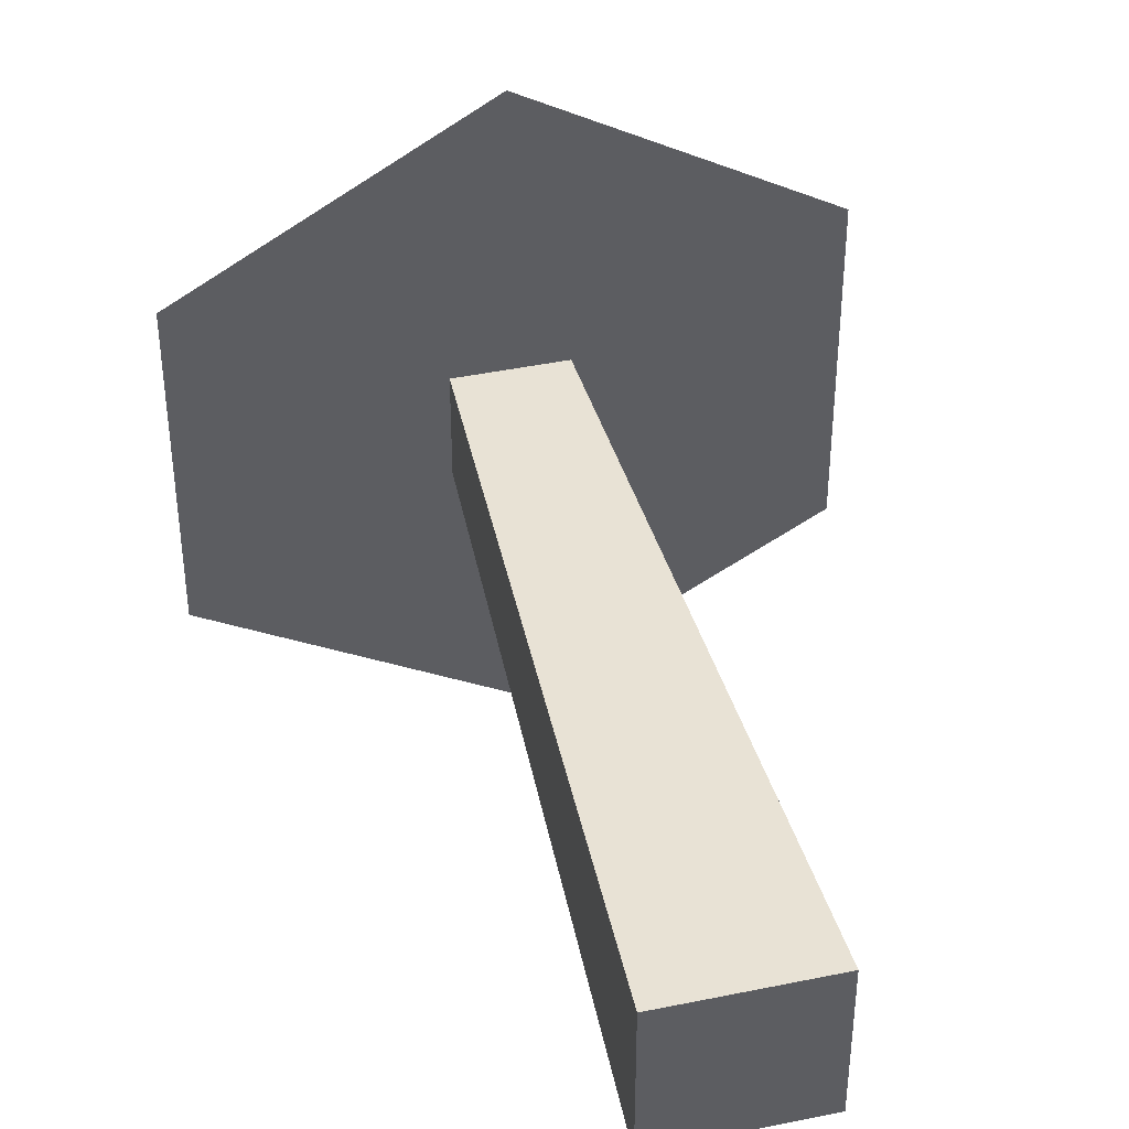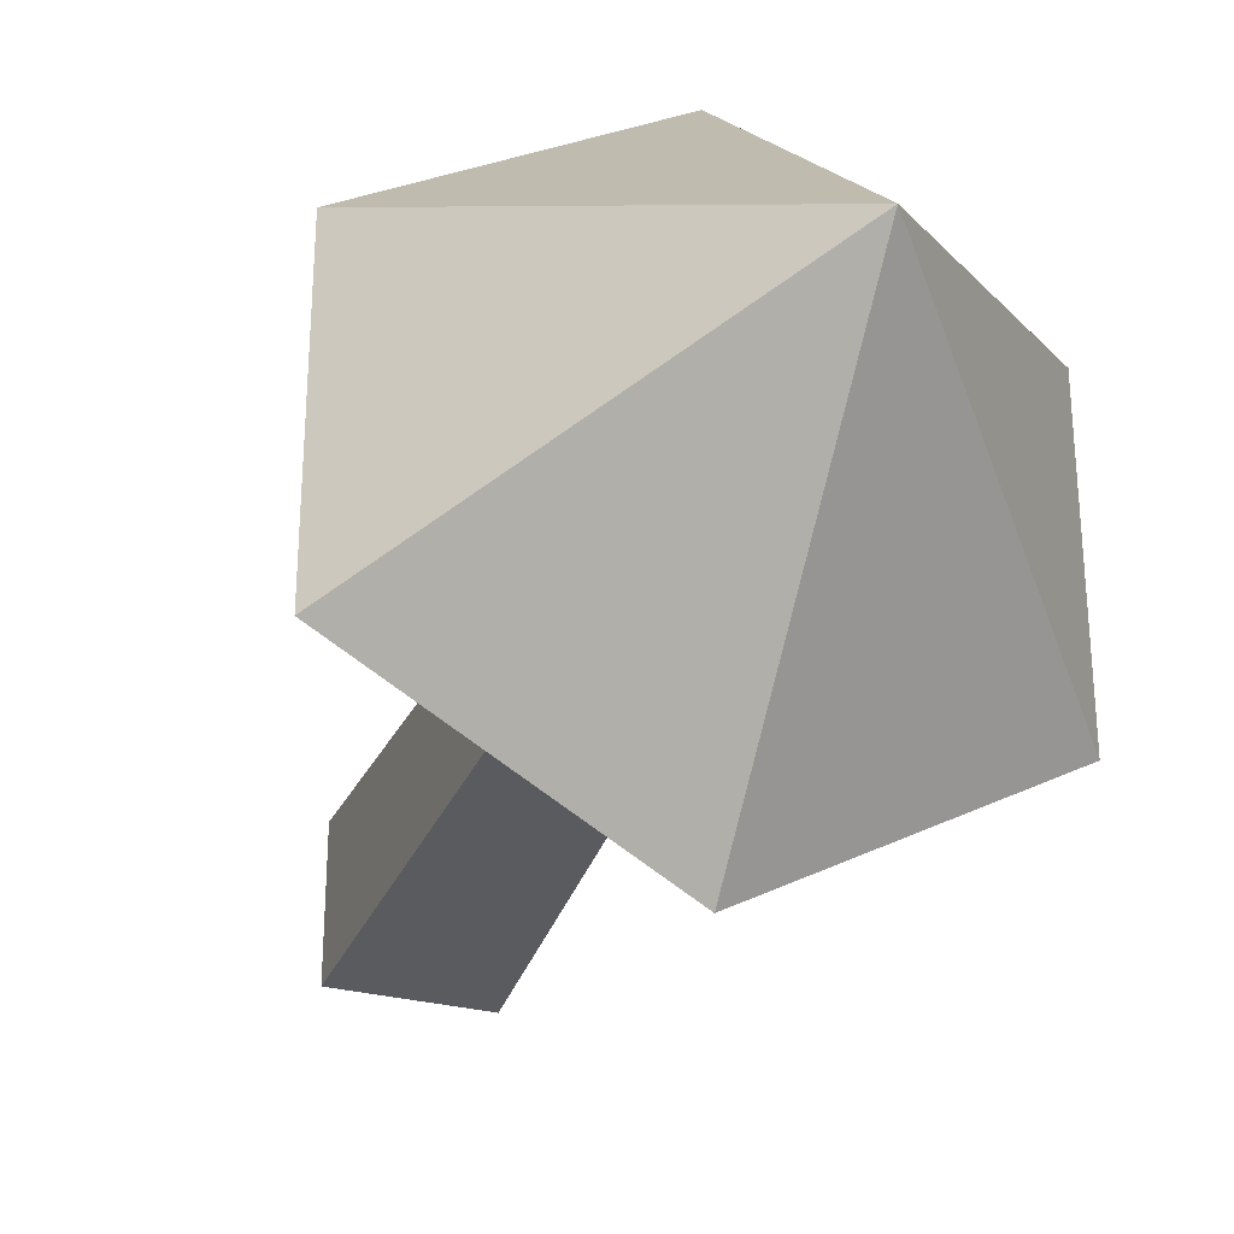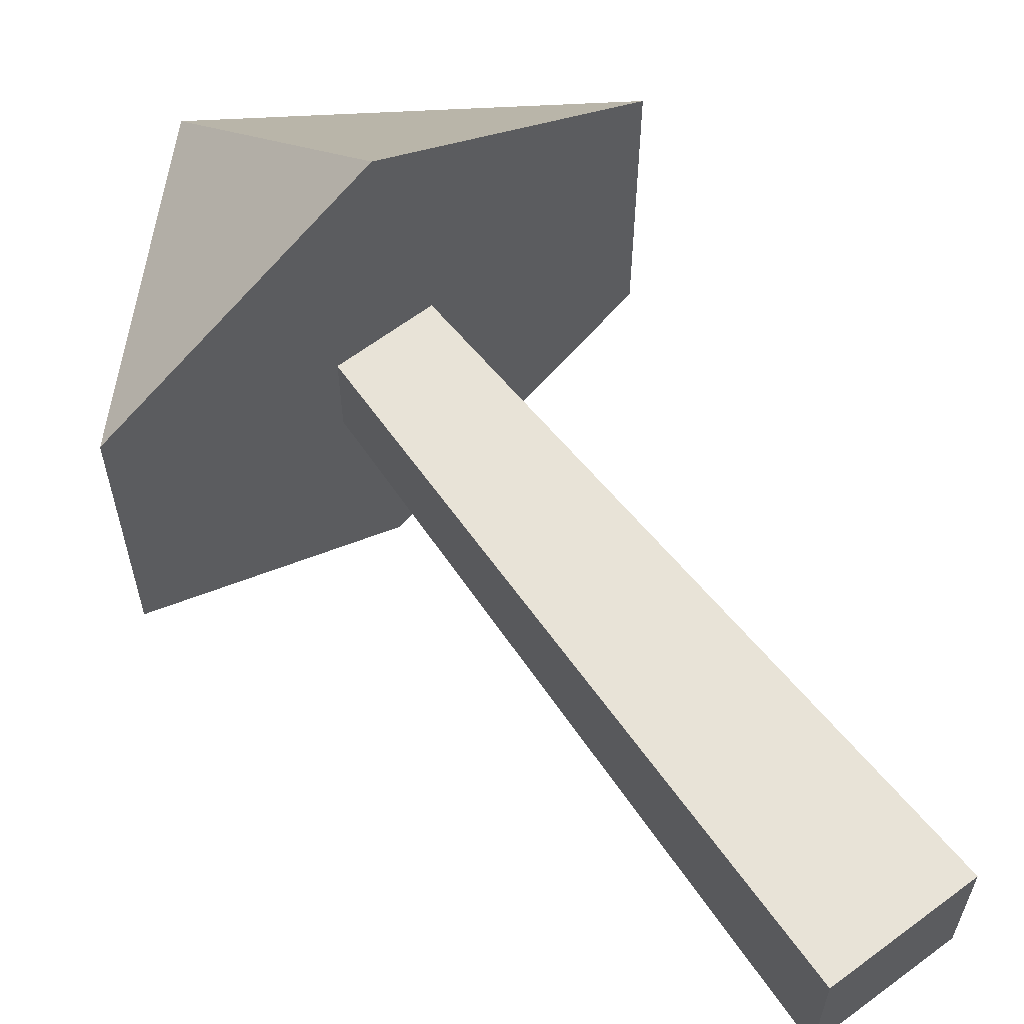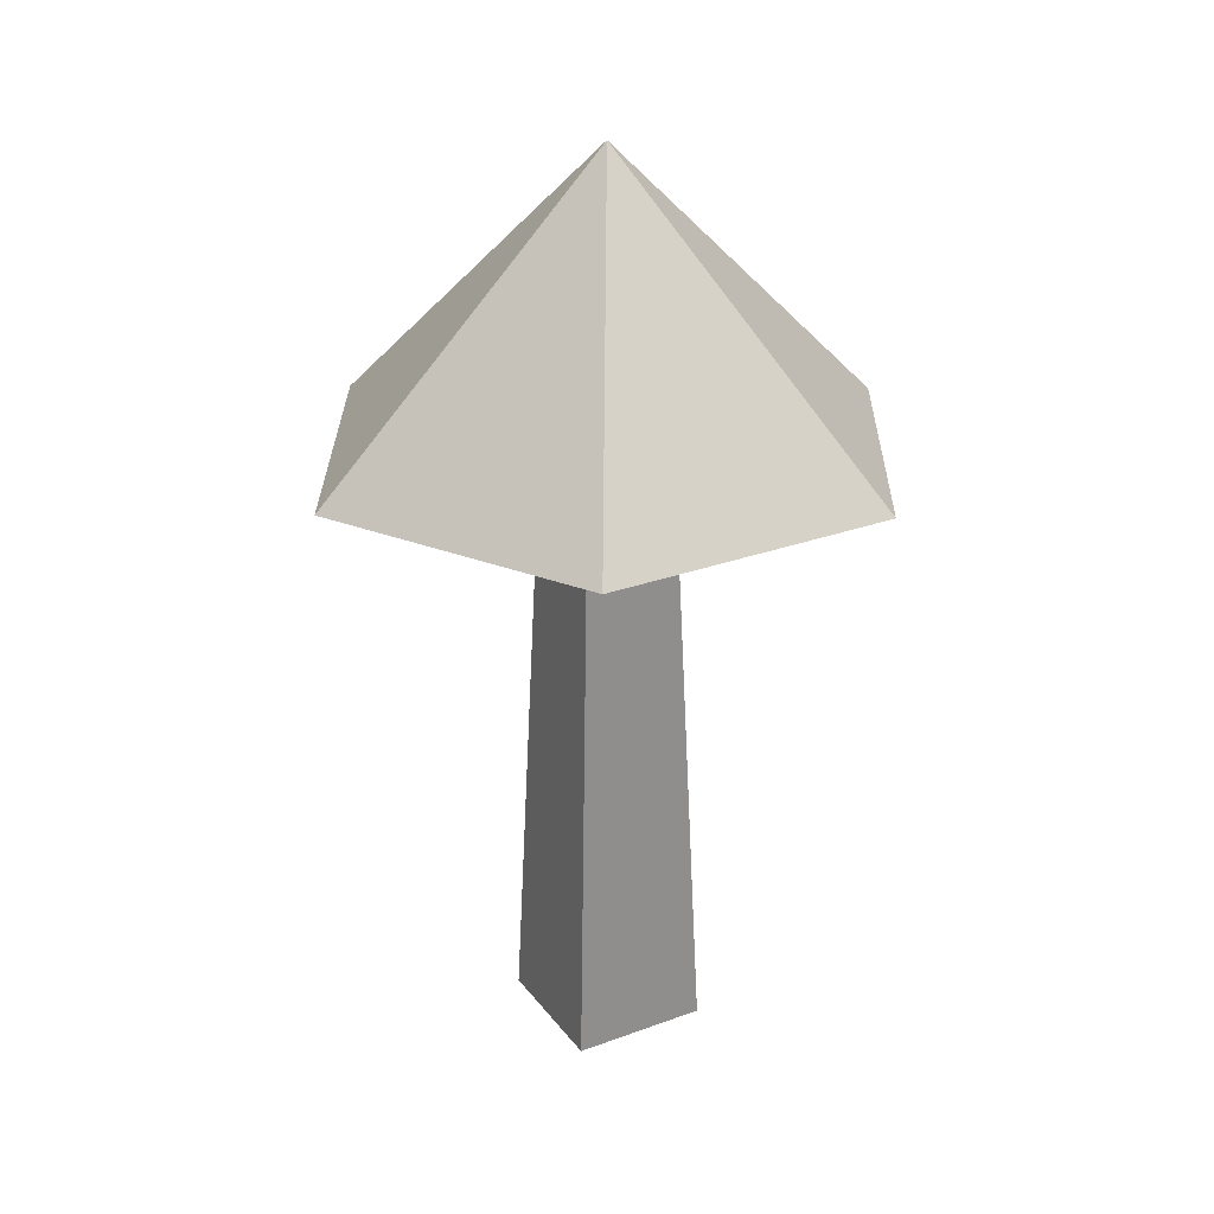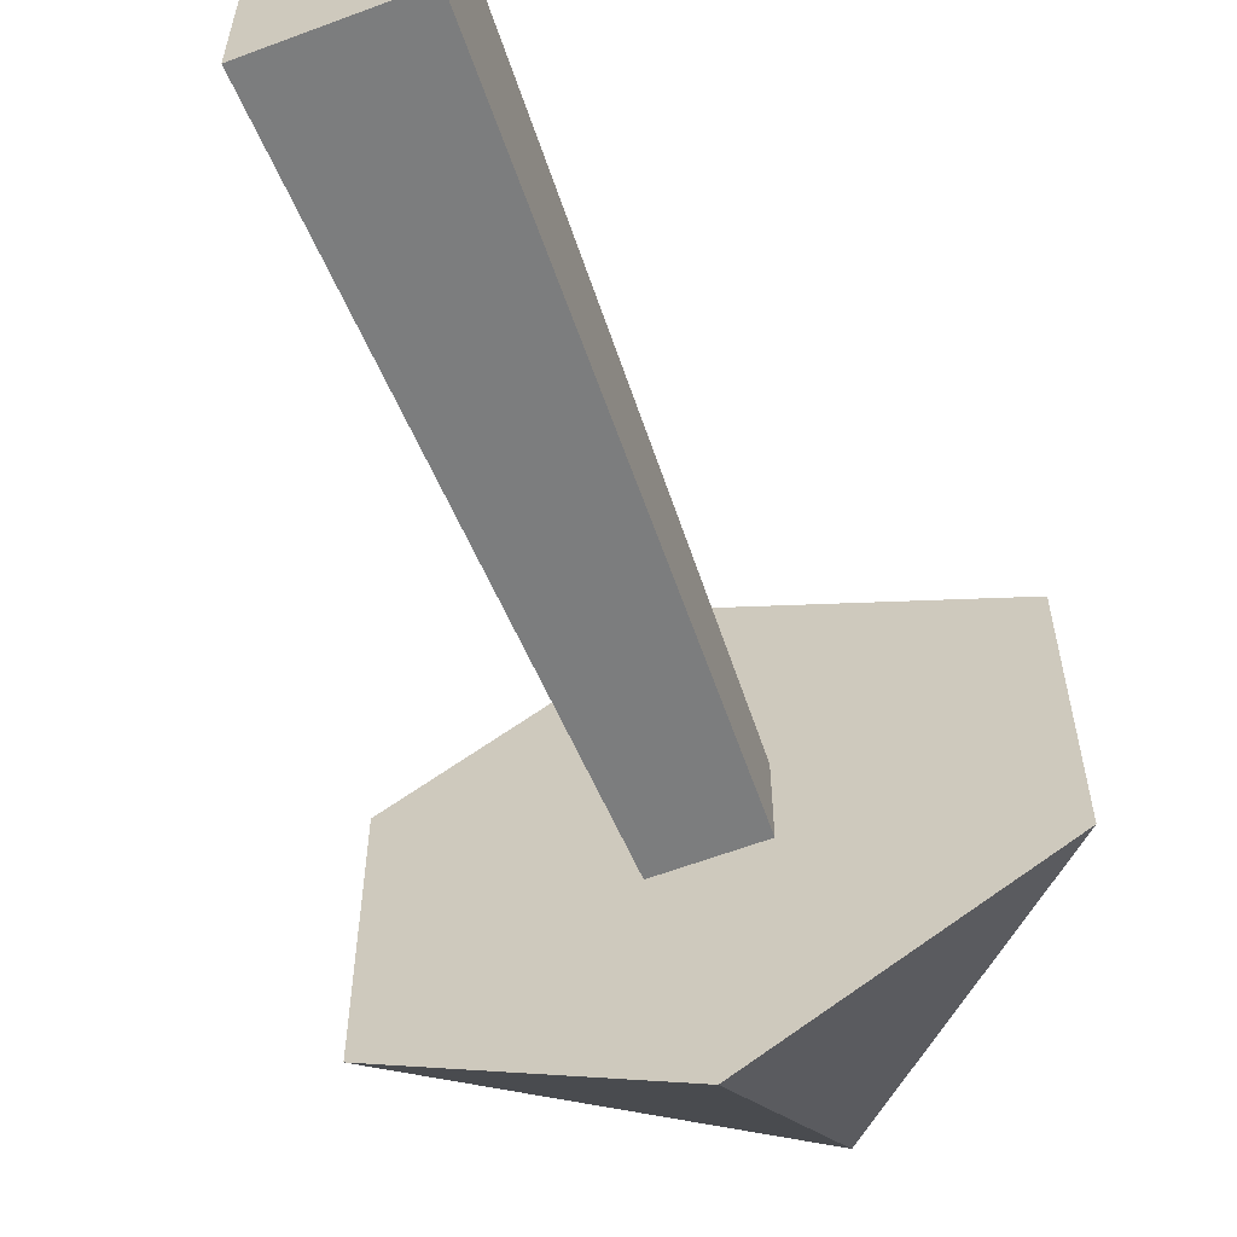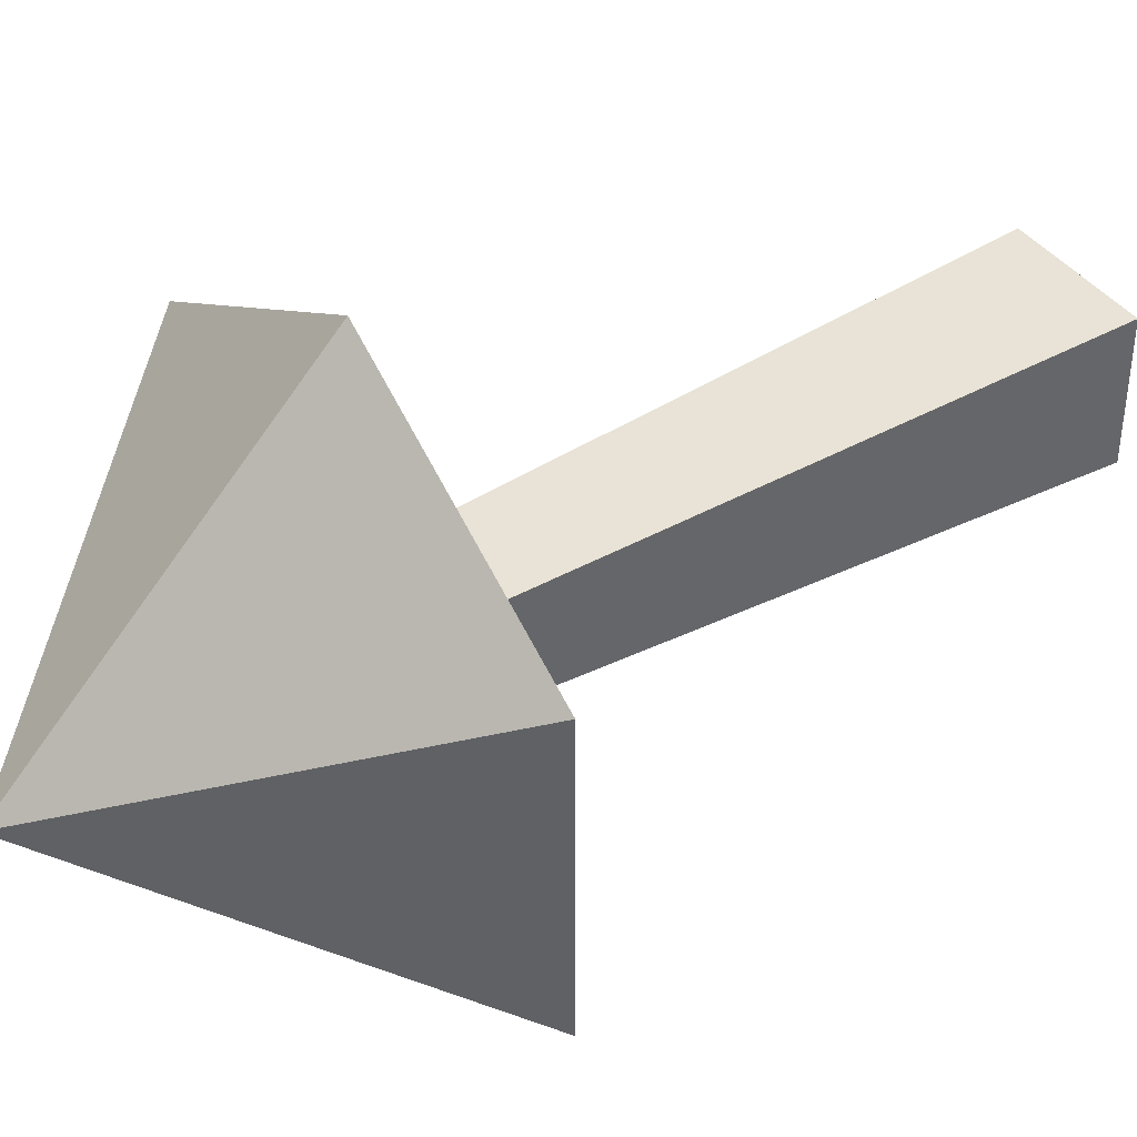
<metadata>
{"format":"obj","ext":"obj","renderer":"f3d","projection":"perspective","resolution":1024,"background":"white","views":[{"elev":43.0,"azim":-13.8,"up":"+Z"},{"elev":-31.4,"azim":160.5,"up":"+Z"},{"elev":63.3,"azim":-37.1,"up":"+Z"},{"elev":27.8,"azim":60.7,"up":"+Y"},{"elev":-60.8,"azim":21.0,"up":"+Z"},{"elev":41.5,"azim":-124.0,"up":"+Z"}]}
</metadata>
<code>
g Mesh1 Mushroom_Tall Model
v 0.2175 0.787 -0.2511
v 0.2175 0.5359 -0
v 0.4349 0.5359 -0.1255
f 1 2 3
v 0 0.5359 -0.1255
f 1 4 2
v 0 0.5359 -0.3766
f 5 4 1
v 0.2175 0.5359 -0.5022
f 6 4 5
v 0.1781 0.5359 -0.2904
f 4 6 7
v 0.2568 0.5359 -0.2904
f 7 6 8
v 0.4349 0.5359 -0.3766
f 8 6 9
f 1 9 6
f 9 1 3
v 0.2568 0.5359 -0.2118
f 3 10 9
f 2 10 3
v 0.1781 0.5359 -0.2118
f 2 11 10
f 4 11 2
f 11 4 7
v 0.1587 0 -0.3098
f 12 11 7
v 0.1587 0 -0.1924
f 11 12 13
v 0.2762 0 -0.3098
f 14 13 12
v 0.2762 0 -0.1924
f 13 14 15
f 14 10 15
f 10 14 8
f 14 7 8
f 7 14 12
f 8 11 7
f 11 8 10
f 8 9 10
f 13 10 11
f 10 13 15
f 1 6 5

</code>
